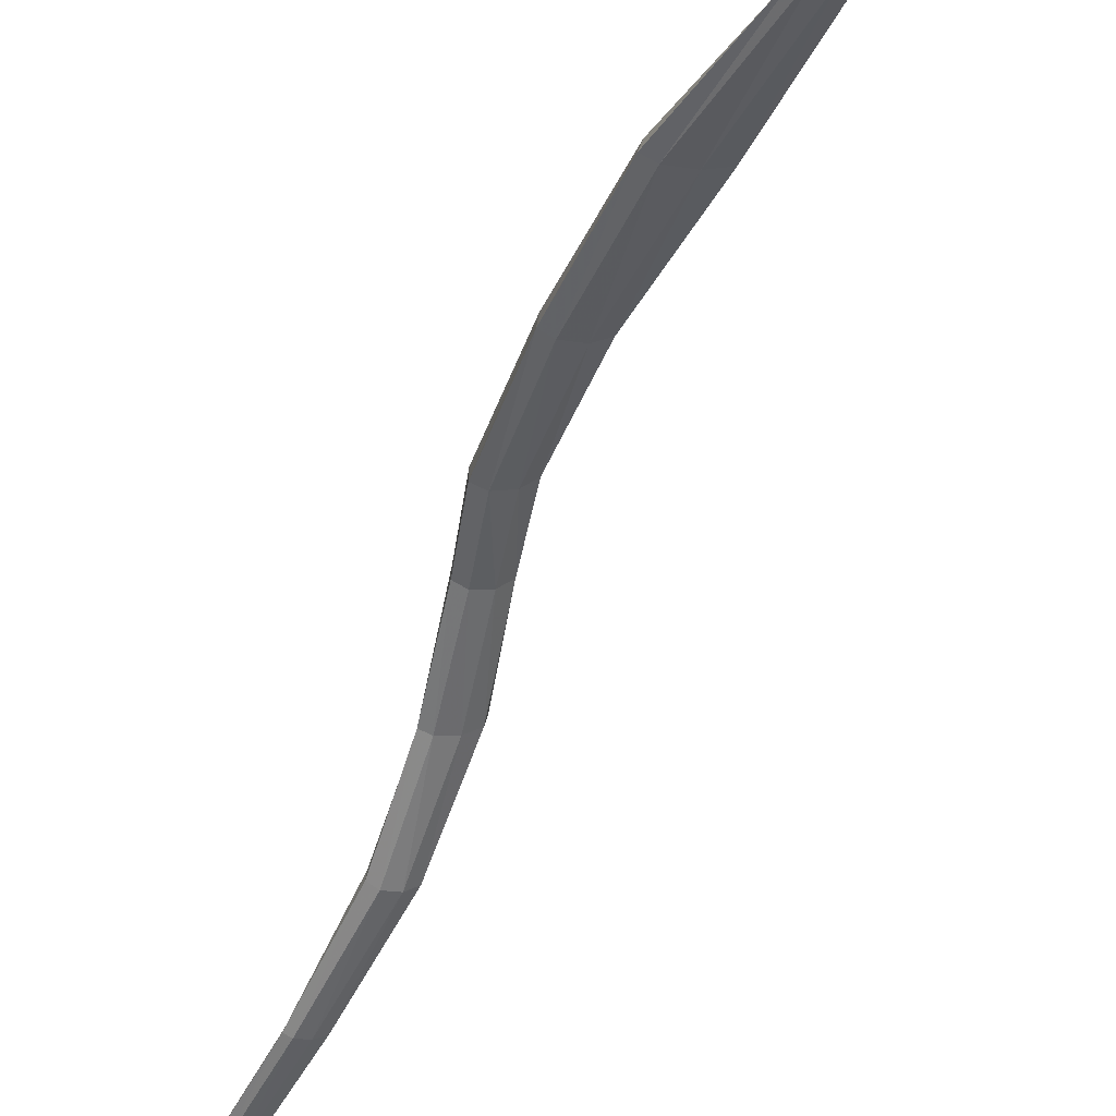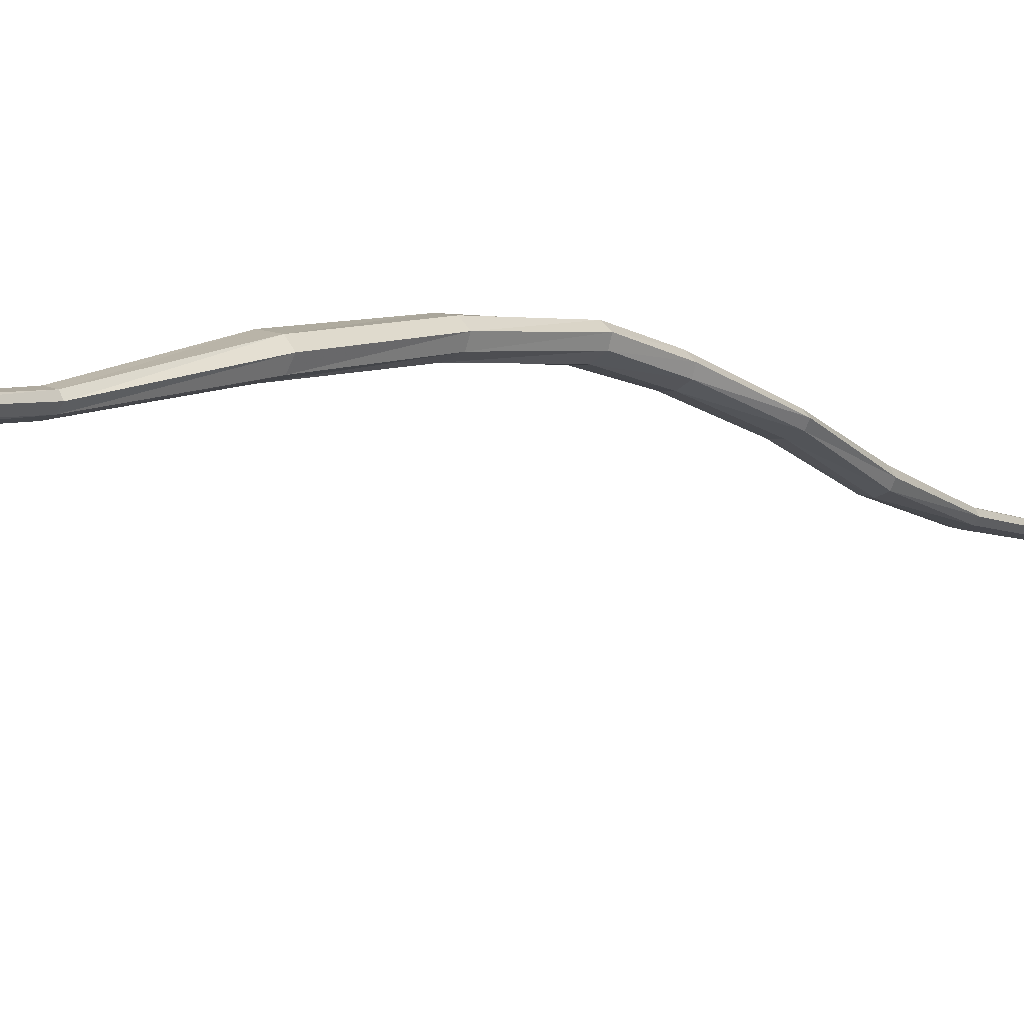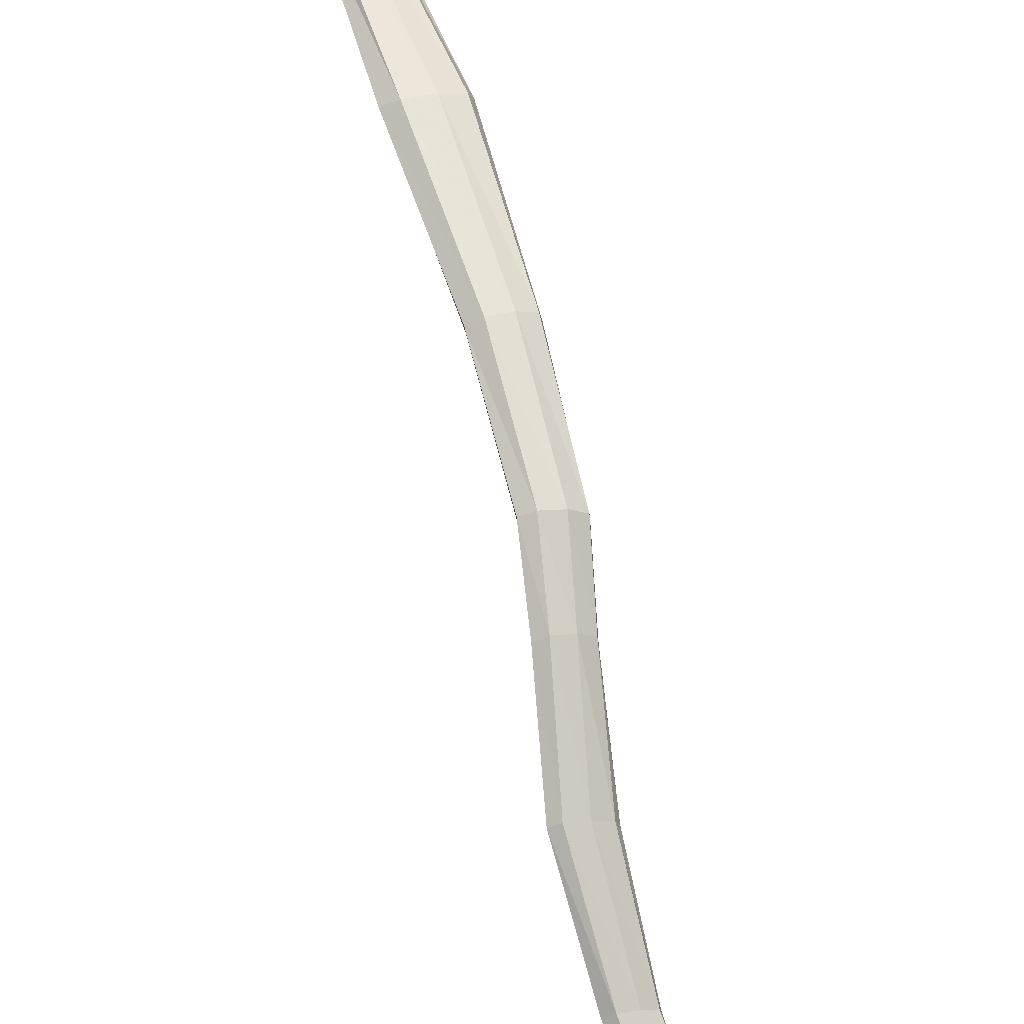
<metadata>
{"format":"obj","ext":"obj","renderer":"f3d","projection":"perspective","resolution":1024,"background":"white","views":[{"elev":-28.1,"azim":159.5,"up":"+Z"},{"elev":18.0,"azim":-136.8,"up":"+Z"},{"elev":55.5,"azim":-15.2,"up":"+Z"}]}
</metadata>
<code>
v -0.4131 17.67 -0.07832
v -0.3946 17.81 -0.01594
v -0.3921 17.67 -0.06746
v -0.3711 17.8 -0.006197
v -0.3596 17.67 -0.07377
v -0.3352 17.8 -0.01512
v -0.3347 17.67 -0.09345
v -0.308 17.8 -0.03747
v -0.3319 17.67 -0.115
v -0.3054 17.81 -0.06016
v -0.3528 17.68 -0.1258
v -0.3287 17.81 -0.06994
v -0.3852 17.68 -0.1197
v -0.3644 17.81 -0.06105
v -0.4103 17.68 -0.1
v -0.3917 17.81 -0.03867
v -0.3951 17.08 -0.4229
v -0.383 17.07 -0.4148
v -0.3591 17.07 -0.4161
v -0.3885 17.08 -0.4357
v -0.3375 17.07 -0.4261
v -0.3669 17.08 -0.4456
v -0.3309 17.08 -0.4389
v -0.343 17.08 -0.447
v -0.1779 16.43 -0.6282
v -0.1726 16.43 -0.6209
v -0.1606 16.43 -0.6199
v -0.1732 16.42 -0.6376
v -0.1489 16.43 -0.6258
v -0.1614 16.42 -0.6435
v -0.1442 16.43 -0.6352
v -0.1494 16.42 -0.6425
v -0.4113 18.71 0.1126
v -0.4214 18.71 0.1017
v -0.3852 18.71 0.1116
v -0.4098 18.71 0.08456
v -0.358 18.71 0.1004
v -0.383 18.71 0.07192
v -0.3458 18.72 0.08507
v -0.3562 18.72 0.07312
v -0.5661 19.45 0.1373
v -0.5703 19.46 0.1332
v -0.5607 19.44 0.1338
v -0.5695 19.47 0.1249
v -0.555 19.44 0.1263
v -0.5635 19.47 0.1177
v -0.552 19.45 0.1196
v -0.556 19.46 0.1158
v -0.4445 17.49 -0.1838
v -0.4316 17.3 -0.3086
v -0.4146 17.3 -0.2968
v -0.4266 17.49 -0.1753
v -0.386 17.29 -0.2983
v -0.3933 17.48 -0.1812
v -0.4383 17.49 -0.2014
v -0.4269 17.31 -0.3268
v -0.3626 17.3 -0.3123
v -0.3636 17.49 -0.1981
v -0.4098 17.49 -0.2182
v -0.4035 17.31 -0.3409
v -0.358 17.3 -0.3308
v -0.3563 17.49 -0.2159
v -0.3752 17.49 -0.2243
v -0.375 17.31 -0.3426
v -0.3627 16.88 -0.4976
v -0.2915 16.66 -0.5791
v -0.2855 16.67 -0.5728
v -0.3518 16.87 -0.4903
v -0.2698 16.67 -0.5734
v -0.3308 16.87 -0.4911
v -0.3571 16.88 -0.5087
v -0.2843 16.65 -0.5885
v -0.2537 16.67 -0.5805
v -0.3121 16.87 -0.4995
v -0.3384 16.88 -0.5171
v -0.2681 16.64 -0.5956
v -0.2466 16.66 -0.5899
v -0.3065 16.88 -0.5107
v -0.3174 16.88 -0.5179
v -0.2525 16.65 -0.5961
v -0.3684 18.05 0.0496
v -0.3896 18.35 0.09487
v -0.4152 18.36 0.0799
v -0.392 18.05 0.03567
v -0.3301 18.05 0.04536
v -0.3433 18.35 0.09171
v -0.4082 18.37 0.05414
v -0.3883 18.06 0.01123
v -0.2999 18.05 0.02528
v -0.3047 18.36 0.07183
v -0.3639 18.37 0.03612
v -0.3558 18.06 -0.007361
v -0.2946 18.06 0.001792
v -0.2946 18.37 0.04738
v -0.3168 18.37 0.03342
v -0.3163 18.06 -0.01086
v -0.4989 19.13 0.2082
v -0.5633 19.31 0.1468
v -0.5687 19.3 0.1433
v -0.5096 19.14 0.2013
v -0.4781 19.12 0.2023
v -0.554 19.31 0.143
v -0.5672 19.3 0.1344
v -0.5039 19.14 0.1859
v -0.4594 19.12 0.1873
v -0.5464 19.32 0.1339
v -0.5597 19.3 0.1253
v -0.4851 19.14 0.1709
v -0.4537 19.13 0.1718
v -0.545 19.31 0.125
v -0.5505 19.31 0.1214
v -0.4644 19.14 0.165
v -0.5789 19.38 0.1322
v -0.5783 19.38 0.1224
v -0.5722 19.38 0.1131
v -0.564 19.38 0.11
v -0.5744 19.38 0.1362
v -0.5674 19.38 0.1322
v -0.5613 19.38 0.1229
v -0.5595 19.38 0.114
f 2 4 3 1
f 4 6 5 3
f 6 8 7 5
f 8 10 9 7
f 10 12 11 9
f 12 14 13 11
f 14 16 15 13
f 16 2 1 15
f 52 49 1 3
f 54 52 3 5
f 49 55 15 1
f 58 54 5 7
f 55 59 13 15
f 62 58 7 9
f 59 63 11 13
f 63 62 9 11
f 68 65 17 18
f 70 68 18 19
f 65 71 20 17
f 74 70 19 21
f 71 75 22 20
f 78 74 21 23
f 75 79 24 22
f 79 78 23 24
f 84 81 4 2
f 81 85 6 4
f 88 84 2 16
f 85 89 8 6
f 92 88 16 14
f 89 93 10 8
f 96 92 14 12
f 93 96 12 10
f 100 97 33 34
f 97 101 35 33
f 104 100 34 36
f 101 105 37 35
f 108 104 36 38
f 105 109 39 37
f 112 108 38 40
f 109 112 40 39
f 49 52 51 50
f 50 51 18 17
f 51 53 19 18
f 52 54 53 51
f 55 49 50 56
f 56 50 17 20
f 53 57 21 19
f 54 58 57 53
f 59 55 56 60
f 60 56 20 22
f 57 61 23 21
f 58 62 61 57
f 63 59 60 64
f 64 60 22 24
f 61 64 24 23
f 62 63 64 61
f 65 68 67 66
f 66 67 26 25
f 67 69 27 26
f 68 70 69 67
f 71 65 66 72
f 72 66 25 28
f 69 73 29 27
f 70 74 73 69
f 75 71 72 76
f 76 72 28 30
f 73 77 31 29
f 74 78 77 73
f 79 75 76 80
f 80 76 30 32
f 77 80 32 31
f 78 79 80 77
f 81 84 83 82
f 82 83 34 33
f 85 81 82 86
f 86 82 33 35
f 83 87 36 34
f 84 88 87 83
f 89 85 86 90
f 90 86 35 37
f 87 91 38 36
f 88 92 91 87
f 93 89 90 94
f 94 90 37 39
f 91 95 40 38
f 92 96 95 91
f 96 93 94 95
f 95 94 39 40
f 97 100 99 98
f 117 113 42 41
f 101 97 98 102
f 118 117 41 43
f 113 114 44 42
f 100 104 103 99
f 105 101 102 106
f 119 118 43 45
f 114 115 46 44
f 104 108 107 103
f 109 105 106 110
f 120 119 45 47
f 115 116 48 46
f 108 112 111 107
f 112 109 110 111
f 116 120 47 48
f 113 117 98 99
f 117 118 102 98
f 114 113 99 103
f 118 119 106 102
f 115 114 103 107
f 119 120 110 106
f 116 115 107 111
f 120 116 111 110

</code>
